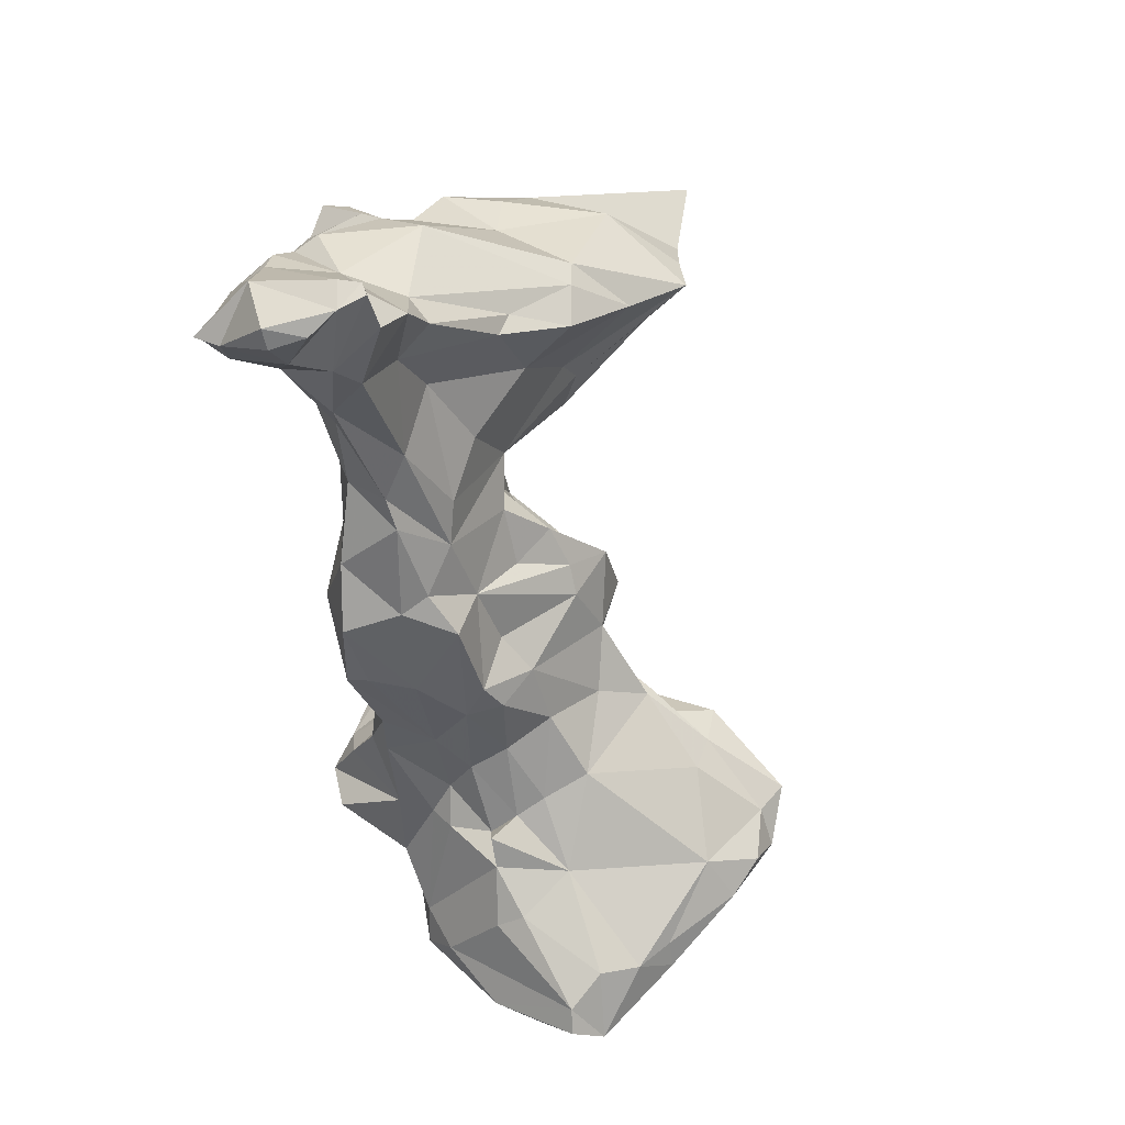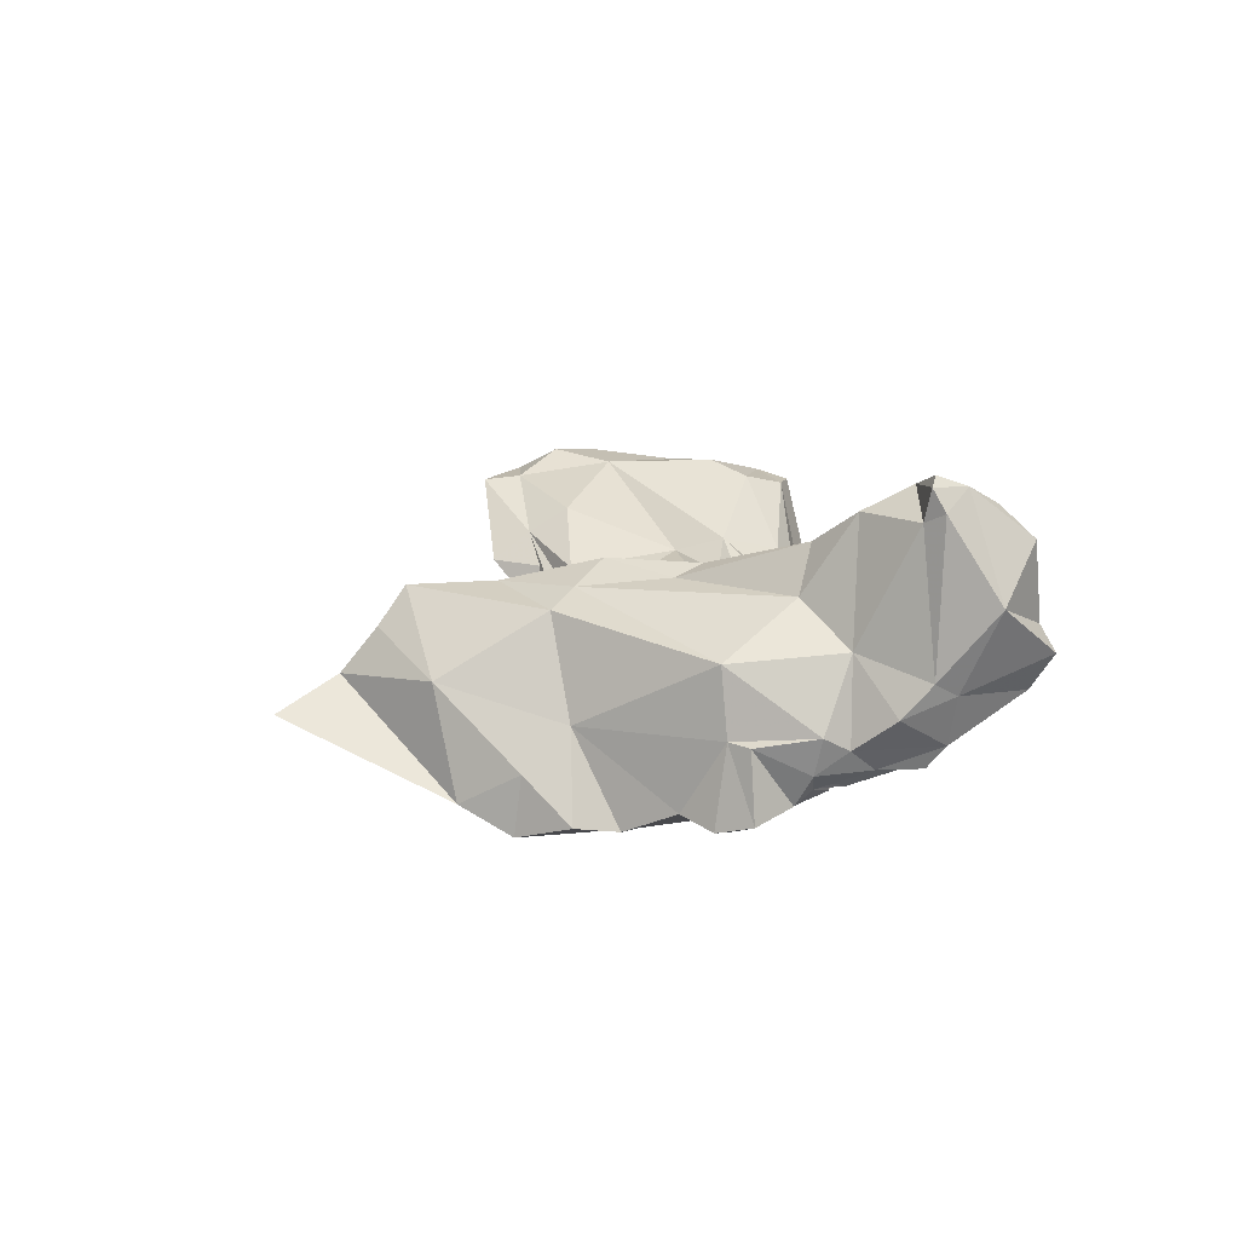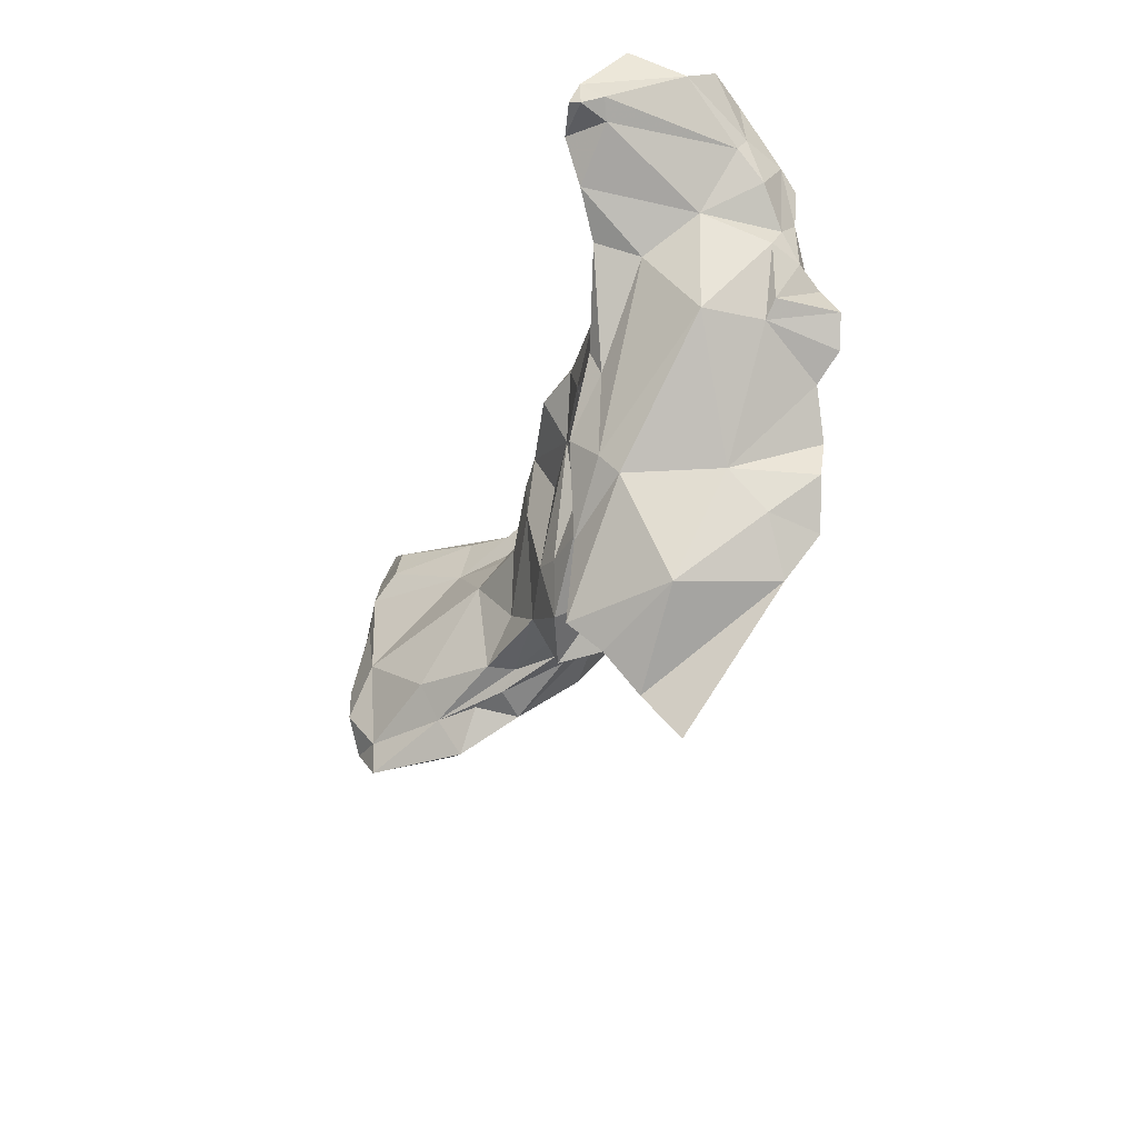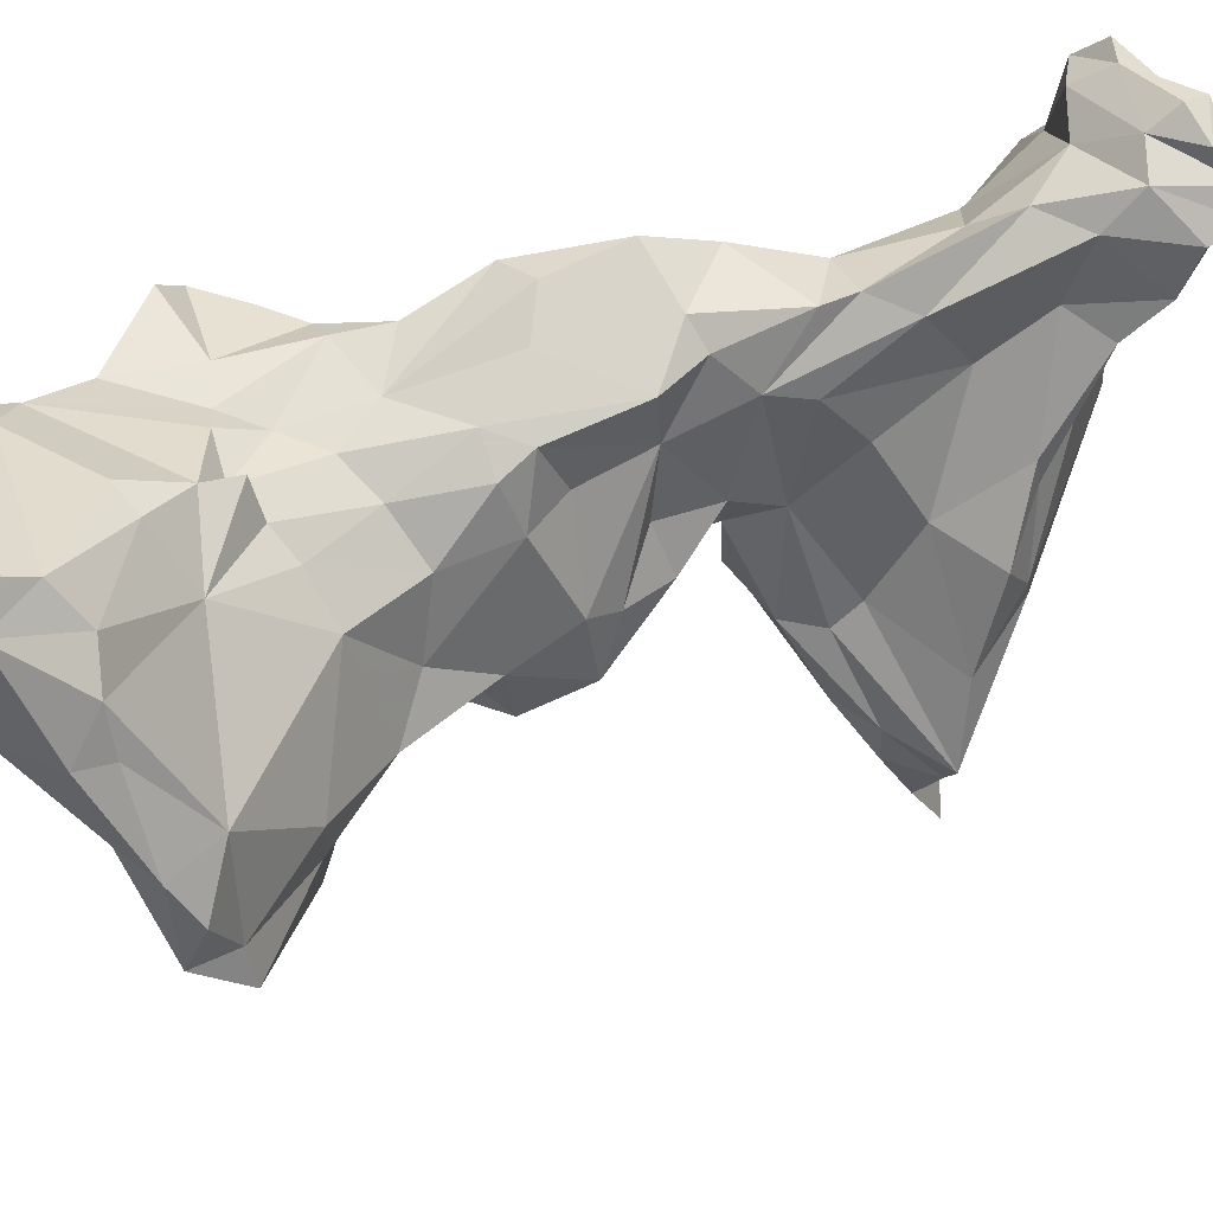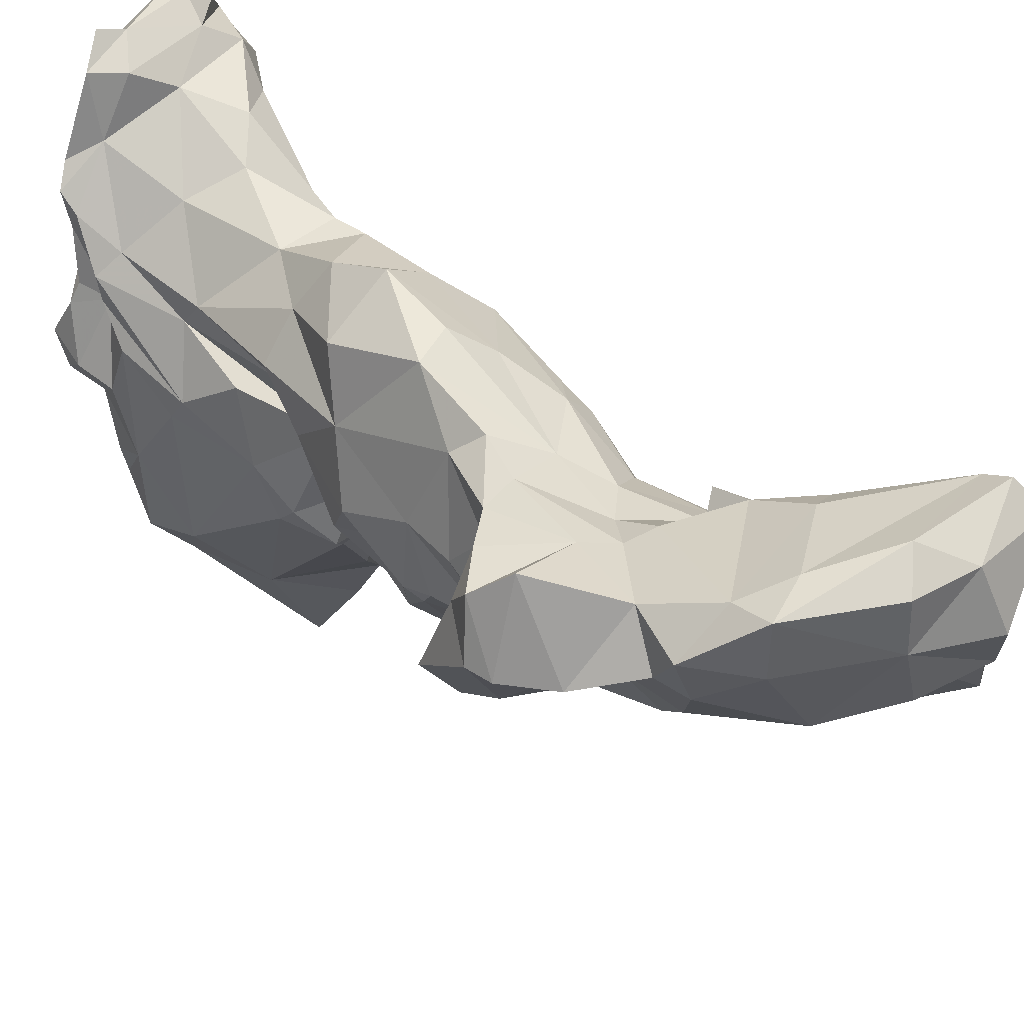
<metadata>
{"format":"obj","ext":"obj","renderer":"f3d","projection":"perspective","resolution":1024,"background":"white","views":[{"elev":40.5,"azim":35.4,"up":"+Y"},{"elev":79.4,"azim":-104.1,"up":"+Y"},{"elev":63.7,"azim":172.5,"up":"+Y"},{"elev":40.8,"azim":79.8,"up":"+Z"},{"elev":38.5,"azim":-28.7,"up":"+Z"}]}
</metadata>
<code>
v 423.4 163.5 79.83
v 424 159.6 78.25
v 424 162 76.72
v 424.5 161.6 83.42
v 424.9 161.9 94.29
v 425.5 161.4 85.28
v 425.5 160.3 92.72
v 425.5 157.2 88.34
v 425.7 162.3 90.38
v 425.7 156.6 76.99
v 425.9 157.2 85.72
v 426.1 163.3 96.24
v 426.1 154.2 82.4
v 426.2 163.6 85.35
v 426.3 157.7 69.72
v 426.3 160.2 74.5
v 426.6 154.2 71.14
v 427.3 159 84.41
v 427.3 159 66
v 427.4 164.3 88.63
v 427.8 156.6 90.3
v 428 156.8 61.22
v 428.4 149.8 77.63
v 428.5 166.5 92.68
v 428.7 147.8 80.12
v 428.7 165.6 86.65
v 428.8 163.6 103.6
v 429.2 162.1 97.81
v 429.3 166.4 97.62
v 429.4 165.3 80.99
v 429.5 106 83.11
v 429.9 99.64 87.63
v 430.4 152.4 61.9
v 430.4 150.1 86.44
v 430.5 164.3 79.39
v 430.5 167.6 95.93
v 430.7 100.9 93.14
v 430.8 165.8 106.1
v 431 97.59 87.24
v 431.1 148.6 88.54
v 431.1 103.9 90.12
v 431.4 108.5 81.2
v 431.9 156.2 57.35
v 432 143.8 83.1
v 432.1 162.4 103.3
v 432.1 137.8 89.17
v 432.5 125 82.98
v 432.5 142.5 75.63
v 432.6 158.8 63.02
v 432.6 126.8 80.2
v 433.1 134.2 84.18
v 433.1 155.2 94.6
v 433.3 127.3 89.51
v 433.4 165.6 105.5
v 433.5 98.71 95.48
v 433.7 105.3 93.14
v 433.8 107.9 77.06
v 433.8 140.3 85.97
v 434.1 129.8 95.56
v 434.3 141.9 69.75
v 434.4 170.9 102.2
v 434.7 139.7 71.82
v 434.7 103.3 79.68
v 434.8 165.7 90.64
v 435 94.44 87.16
v 435.1 118.8 85.25
v 435.1 138.3 93.29
v 435.1 119.8 78.14
v 435.5 158.9 67.82
v 435.8 124.3 79.51
v 435.9 110.8 78.18
v 436.1 117.1 78.79
v 436.2 161.7 101.2
v 436.2 118.4 77.24
v 436.2 114.1 84.42
v 436.3 166.2 80.33
v 436.5 109 93.01
v 436.6 110.7 83.27
v 436.9 150.9 55.33
v 436.9 126.6 74.04
v 437.1 144.9 94.43
v 437.3 98.9 83.92
v 437.4 110.4 88.53
v 437.4 116.2 92.81
v 437.6 137.5 80.46
v 437.6 137.8 68.59
v 437.6 124 72.13
v 437.8 121.5 97.64
v 437.9 131.6 80.05
v 438.1 137.1 97.44
v 438.2 107.2 75.49
v 438.4 154 96.86
v 439.1 139.5 66.84
v 439.1 112.2 77.74
v 439.3 170.1 106.2
v 439.4 109.7 94.06
v 439.5 129.7 71.72
v 439.6 137.2 74.02
v 439.7 114.5 94.82
v 439.9 130.8 99.88
v 439.9 168.1 106.2
v 440.1 165.5 104.1
v 440.1 101.8 93.5
v 440.2 91.12 88.89
v 440.4 163.8 87.88
v 440.5 94.11 93.31
v 440.6 89.05 91.48
v 440.6 157.8 99.54
v 441 110 75.37
v 441.3 123.8 98.24
v 441.8 136.6 78.05
v 441.9 154.4 87.58
v 441.9 158 57.75
v 442.3 99.21 82.61
v 442.4 160.1 92.22
v 442.4 172.7 99.47
v 442.4 171.2 97.81
v 442.5 123.5 67.69
v 442.5 145.8 95.32
v 442.6 113.3 74.73
v 442.7 89.87 86.75
v 442.8 169.5 104.3
v 442.9 104.1 76.97
v 443 154.6 44.29
v 443.5 140.6 67.42
v 443.5 150.2 93.26
v 443.5 165 102.2
v 443.7 141 78.11
v 443.7 142.6 95.27
v 443.7 144.9 59.2
v 443.7 161.8 98.75
v 443.8 101.4 92.26
v 444.3 117.1 71.57
v 444.3 171.6 101.9
v 444.3 146.7 83.59
v 444.6 146.8 69.19
v 444.6 163.8 90.06
v 444.6 144.4 66.93
v 444.6 172.9 98.91
v 444.7 112.7 92.43
v 444.7 133.2 96.59
v 445 89.11 95.32
v 445.1 122.6 95.48
v 445.1 159 68.51
v 445.2 151 76.36
v 445.3 94.71 80.5
v 445.3 158.9 79.03
v 445.3 124.9 72.68
v 445.3 167.3 93.86
v 445.4 105.2 91.11
v 445.4 142.5 88.64
v 445.4 136.3 80.69
v 445.6 172.4 99.53
v 445.7 84.94 96.26
v 445.7 151.3 50.16
v 445.8 85.37 90.84
v 446 109.8 74.71
v 446 138.3 90.08
v 446 158.4 81.7
v 446.1 168.7 98.53
v 446.1 134.6 94.1
v 446.2 99.04 76.82
v 446.6 148.3 55.12
v 446.7 101.2 92.89
v 446.7 158.4 70.88
v 447.4 130.4 81.19
v 447.4 131.1 87.92
v 447.6 148 58.98
v 448 109.1 90.63
v 448.1 132.2 76.52
v 448.2 104.6 72.27
v 448.5 152.7 54.2
v 448.9 124.7 86.07
v 448.9 118.5 92.27
v 448.9 156.2 73.97
v 449.1 130.5 93.27
v 449.5 87.4 97.28
v 449.7 153.8 64.96
v 449.9 111.2 71.85
v 450.3 128 75.98
v 450.4 122.2 91.22
v 450.7 113.8 71.58
v 450.8 86.59 83.29
v 450.9 120.3 67.89
v 451 126.3 70.37
v 451 101.7 91.33
v 451 111.8 88.43
v 451.1 116.7 72.21
v 451.4 152.8 57.35
v 451.6 125.2 76.76
v 451.6 119.3 89.58
v 452 121.1 85.07
v 452.3 103 93.14
v 452.9 119.3 73.67
v 453.1 99.04 75.58
v 453.1 104 89.61
v 453.4 99.76 93.73
v 453.7 114.6 84.28
v 454.9 113.5 77.11
v 455 82.08 96.54
v 455.1 105.9 87.35
v 455.2 111 71.82
v 455.2 82.16 91.56
v 455.3 106.6 68.13
v 455.4 94.24 96.4
v 456.8 109.5 70.04
v 456.9 85.02 99.03
v 457.6 91.82 77.19
v 457.9 95.99 95.11
v 457.9 108 83.49
v 458.1 111.2 72.5
v 458.3 84.7 83.99
v 459.7 99.33 89.41
v 459.8 107.3 69.57
v 461.2 82.61 96.79
v 462.1 105.2 65.13
v 462.6 97.75 72.85
v 463.2 81.29 90.76
v 463.3 102.4 66.03
v 464.1 105.2 69.41
v 465.4 84.77 84.69
v 465.5 105.5 73.82
v 466.2 89.74 98.11
v 467 87.38 99.15
v 467.2 92.54 94.27
v 467.3 94.51 75.38
v 469.3 85.71 96.4
v 470 92.38 91
v 470.6 91.76 79.39
v 470.9 99.08 79.61
v 471 92.89 86.81
v 471.6 89.85 86.96
v 471.7 99.34 70
v 472 100 66.24
v 473.6 95.33 70.4
v 473.8 94.63 78.55
v 474.2 97.09 74.51
f 1 2 4
f 1 4 30
f 1 30 35
f 2 3 16
f 3 1 35
f 3 2 1
f 3 35 16
f 4 18 6
f 5 9 7
f 7 18 8
f 7 28 5
f 8 11 25
f 8 21 7
f 9 12 20
f 9 14 6
f 9 18 7
f 10 16 17
f 10 17 13
f 10 18 2
f 12 5 28
f 12 9 5
f 12 24 20
f 12 29 24
f 13 11 18
f 13 17 23
f 13 18 10
f 13 23 25
f 13 25 11
f 14 4 6
f 14 26 30
f 15 17 16
f 16 10 2
f 16 69 15
f 17 15 19
f 17 33 23
f 18 4 2
f 18 9 6
f 18 11 8
f 19 15 69
f 19 22 17
f 20 14 9
f 21 34 40
f 21 52 28
f 22 19 49
f 22 33 17
f 23 48 25
f 24 29 36
f 24 64 20
f 25 34 8
f 25 48 44
f 26 14 20
f 26 20 64
f 26 35 30
f 27 12 28
f 27 29 12
f 27 38 29
f 28 7 21
f 28 52 73
f 28 73 45
f 29 61 36
f 30 4 14
f 31 32 41
f 31 42 57
f 31 63 32
f 32 39 37
f 33 22 43
f 33 79 60
f 34 21 8
f 34 44 85
f 35 26 76
f 35 69 16
f 35 76 69
f 36 61 116
f 36 64 24
f 37 41 32
f 37 55 103
f 38 27 54
f 38 54 61
f 40 34 58
f 40 67 81
f 41 37 56
f 41 42 31
f 41 78 42
f 43 22 49
f 44 34 25
f 45 27 28
f 45 73 102
f 46 58 51
f 47 51 50
f 48 23 33
f 48 85 44
f 49 69 113
f 49 113 43
f 50 80 70
f 51 53 46
f 52 21 40
f 52 81 92
f 53 51 47
f 53 59 67
f 53 84 88
f 54 27 45
f 54 102 101
f 55 37 39
f 56 37 103
f 56 77 83
f 56 83 41
f 56 103 77
f 57 42 71
f 58 46 40
f 58 89 51
f 59 88 100
f 60 48 33
f 60 93 86
f 61 29 38
f 61 54 95
f 61 134 116
f 62 48 60
f 63 31 57
f 63 57 91
f 63 82 32
f 63 114 82
f 64 36 117
f 64 117 149
f 65 39 82
f 65 55 39
f 65 82 104
f 65 106 55
f 66 47 68
f 66 53 47
f 66 68 72
f 66 84 53
f 67 40 46
f 67 46 53
f 67 59 90
f 68 70 87
f 68 87 74
f 69 49 19
f 69 144 113
f 70 47 50
f 70 68 47
f 71 78 94
f 71 109 57
f 72 68 74
f 72 74 133
f 72 94 66
f 72 120 94
f 75 66 94
f 75 78 83
f 75 83 84
f 76 26 64
f 76 64 105
f 76 144 69
f 77 84 83
f 77 103 96
f 78 71 42
f 78 75 94
f 79 33 43
f 80 97 118
f 81 52 40
f 81 129 119
f 82 39 32
f 83 78 41
f 84 66 75
f 84 77 99
f 85 48 62
f 85 58 34
f 85 62 98
f 86 62 60
f 86 98 62
f 86 125 98
f 87 70 80
f 88 59 53
f 88 140 110
f 89 50 51
f 89 58 85
f 89 80 50
f 89 85 98
f 89 98 97
f 90 81 67
f 91 57 109
f 92 73 52
f 93 60 79
f 93 79 130
f 93 130 125
f 94 109 71
f 94 120 109
f 96 99 77
f 96 103 132
f 96 150 140
f 97 80 89
f 97 148 118
f 98 125 128
f 98 128 111
f 99 88 84
f 100 90 59
f 100 141 90
f 101 95 54
f 101 122 95
f 102 54 45
f 102 73 127
f 102 122 101
f 102 127 134
f 103 55 106
f 104 106 65
f 104 121 107
f 104 146 121
f 105 137 147
f 105 149 137
f 105 165 76
f 106 104 107
f 108 73 92
f 108 126 131
f 109 157 91
f 110 100 88
f 110 140 143
f 110 143 100
f 111 97 98
f 111 170 148
f 112 126 151
f 113 155 43
f 114 63 123
f 114 104 82
f 114 123 162
f 114 146 104
f 114 162 146
f 115 112 159
f 115 131 126
f 117 36 116
f 117 116 139
f 117 160 149
f 118 74 87
f 118 87 80
f 118 133 74
f 118 184 133
f 119 92 81
f 119 108 92
f 120 72 133
f 120 157 109
f 120 182 179
f 123 63 91
f 124 43 155
f 124 79 43
f 124 155 79
f 125 86 93
f 125 168 138
f 126 108 119
f 126 112 115
f 127 73 108
f 127 108 131
f 128 138 136
f 128 151 158
f 129 81 90
f 129 90 141
f 129 158 119
f 130 79 163
f 131 115 149
f 131 160 127
f 132 103 106
f 132 142 164
f 132 150 96
f 133 182 120
f 134 61 95
f 134 95 122
f 134 122 102
f 134 127 153
f 134 153 139
f 135 136 145
f 135 145 112
f 136 135 128
f 137 149 115
f 138 128 125
f 138 168 189
f 139 116 134
f 139 160 117
f 140 88 99
f 140 99 96
f 140 169 174
f 142 106 107
f 142 107 154
f 142 132 106
f 142 154 177
f 142 177 205
f 143 141 100
f 143 174 176
f 144 76 165
f 144 165 178
f 144 178 189
f 147 159 175
f 147 165 105
f 148 97 111
f 148 170 185
f 148 184 118
f 149 105 64
f 149 160 131
f 150 132 164
f 150 169 140
f 151 126 158
f 151 128 135
f 151 135 112
f 152 111 128
f 152 158 167
f 152 167 166
f 153 127 160
f 154 107 156
f 154 156 203
f 155 113 172
f 155 163 79
f 156 107 121
f 156 121 183
f 156 183 203
f 157 123 91
f 157 171 123
f 158 126 119
f 158 129 161
f 158 152 128
f 159 112 145
f 159 137 115
f 159 147 137
f 160 139 153
f 161 129 141
f 161 141 176
f 161 167 158
f 162 123 171
f 162 171 195
f 162 195 146
f 163 155 172
f 163 168 130
f 164 186 150
f 165 147 175
f 165 175 178
f 166 170 152
f 167 181 173
f 167 190 180
f 168 125 130
f 168 163 172
f 168 172 189
f 169 150 186
f 169 187 174
f 170 111 152
f 170 166 180
f 173 190 167
f 173 192 190
f 174 143 140
f 174 181 176
f 174 187 191
f 175 159 145
f 176 141 143
f 176 167 161
f 176 181 167
f 178 145 136
f 178 175 145
f 179 157 120
f 179 182 206
f 180 166 167
f 181 174 191
f 183 121 146
f 183 146 208
f 183 212 203
f 184 148 185
f 184 182 133
f 185 170 180
f 185 194 184
f 186 193 196
f 186 196 169
f 187 198 191
f 187 201 198
f 188 182 184
f 188 202 182
f 189 113 144
f 189 136 138
f 189 172 113
f 189 178 136
f 190 185 180
f 190 192 194
f 191 192 181
f 192 173 181
f 192 199 194
f 193 186 197
f 193 213 196
f 194 185 190
f 194 188 184
f 194 211 202
f 196 187 169
f 196 201 187
f 196 213 201
f 197 142 205
f 197 164 142
f 197 186 164
f 197 213 193
f 198 192 191
f 198 199 192
f 198 210 199
f 199 210 211
f 200 154 203
f 200 207 154
f 201 210 198
f 201 213 210
f 202 188 194
f 202 220 206
f 203 212 221
f 203 215 200
f 204 157 179
f 204 171 157
f 204 179 206
f 204 195 171
f 204 219 195
f 205 209 197
f 205 223 209
f 206 182 202
f 206 214 204
f 207 177 154
f 207 200 215
f 207 215 224
f 207 223 177
f 207 224 223
f 208 146 195
f 208 195 217
f 208 212 183
f 208 221 212
f 210 213 230
f 211 194 199
f 213 197 209
f 213 228 230
f 215 203 218
f 216 204 214
f 216 214 220
f 216 219 204
f 216 220 234
f 217 219 226
f 219 217 195
f 219 235 226
f 220 202 211
f 220 214 206
f 220 222 233
f 221 218 203
f 221 227 218
f 222 211 210
f 222 220 211
f 222 230 233
f 223 205 177
f 223 225 209
f 224 227 223
f 225 213 209
f 225 223 227
f 225 227 228
f 226 208 217
f 226 221 208
f 226 229 221
f 227 215 218
f 227 221 232
f 227 224 215
f 228 213 225
f 229 226 235
f 229 232 221
f 230 222 210
f 230 231 236
f 231 230 228
f 231 232 236
f 232 228 227
f 232 229 236
f 232 231 228
f 233 230 237
f 233 237 235
f 234 219 216
f 234 220 233
f 234 233 235
f 235 219 234
f 235 236 229
f 236 235 237
f 236 237 230

</code>
